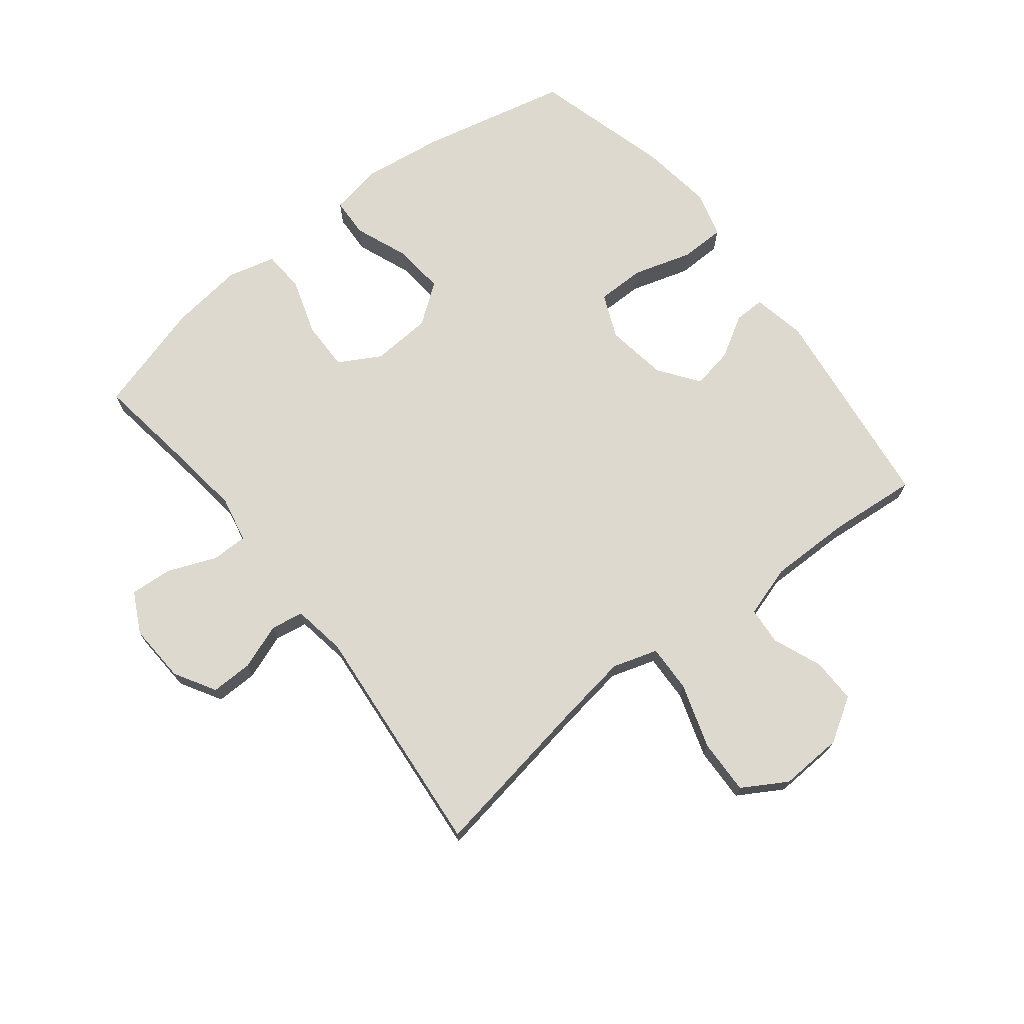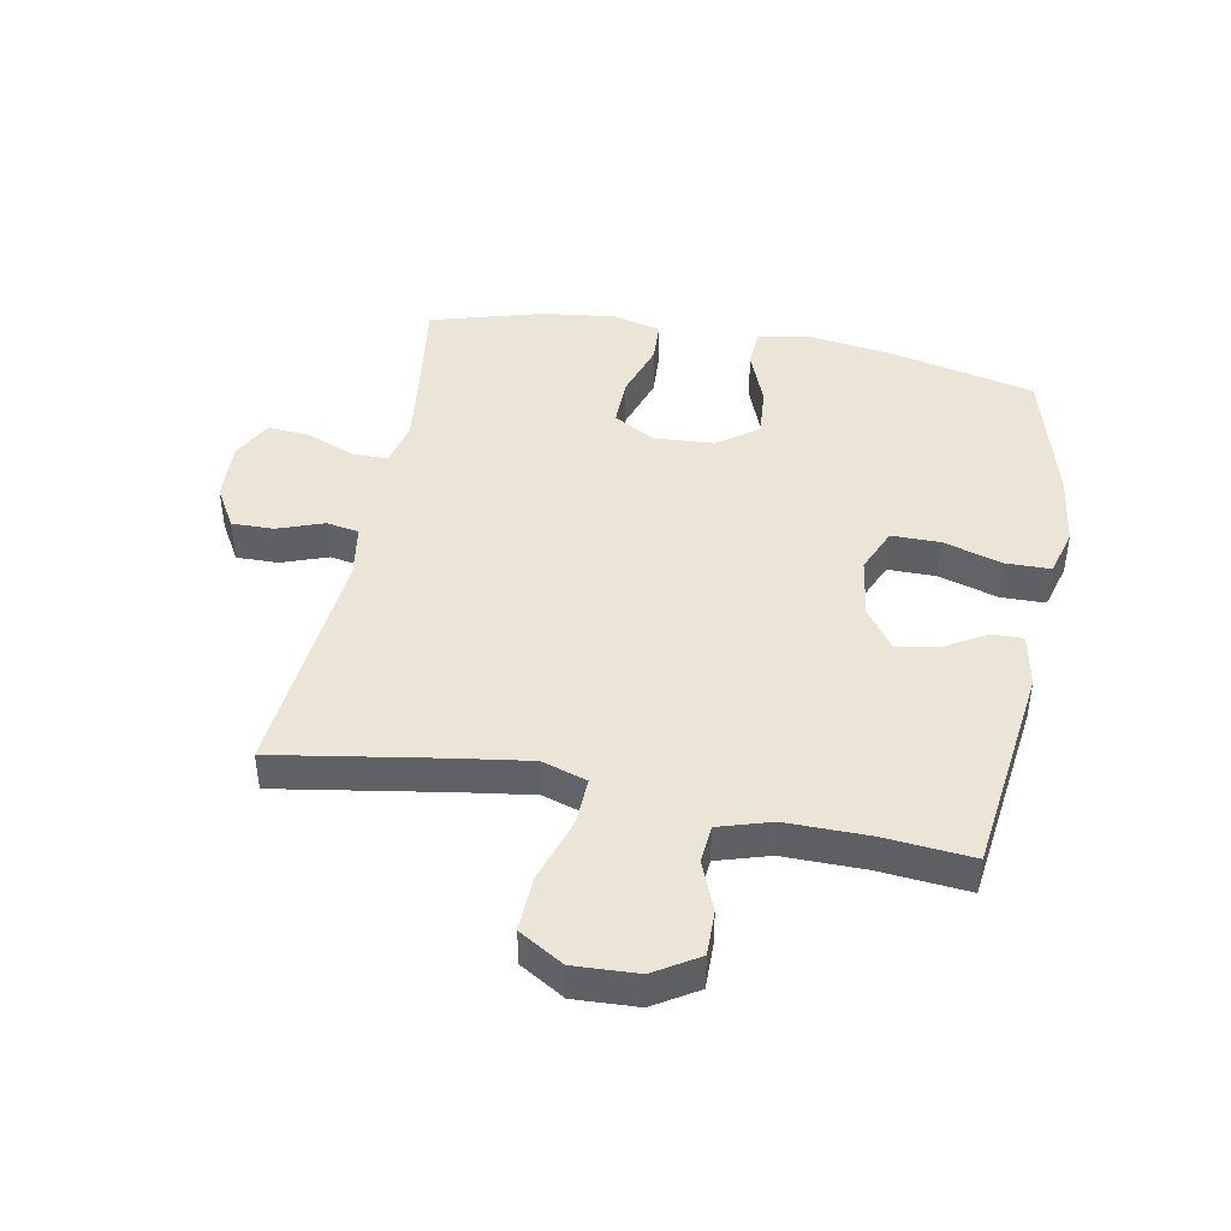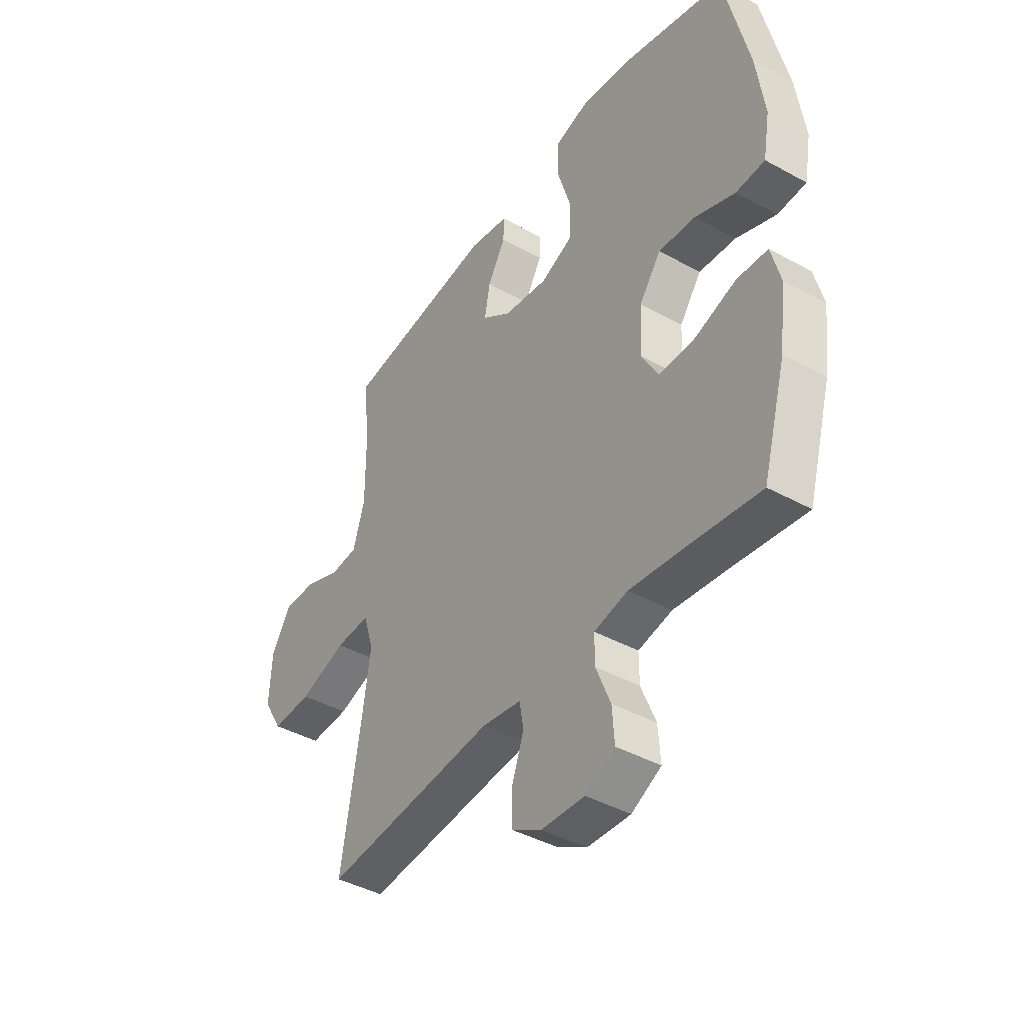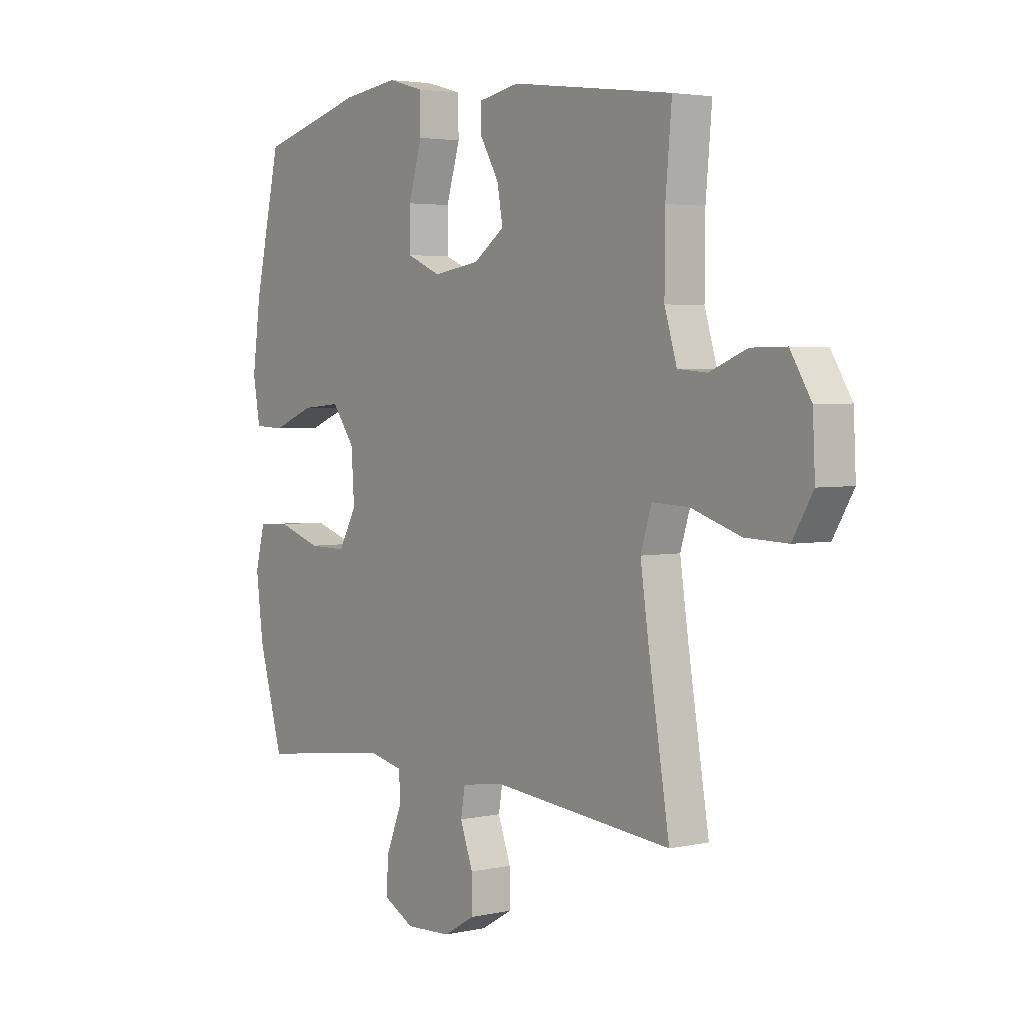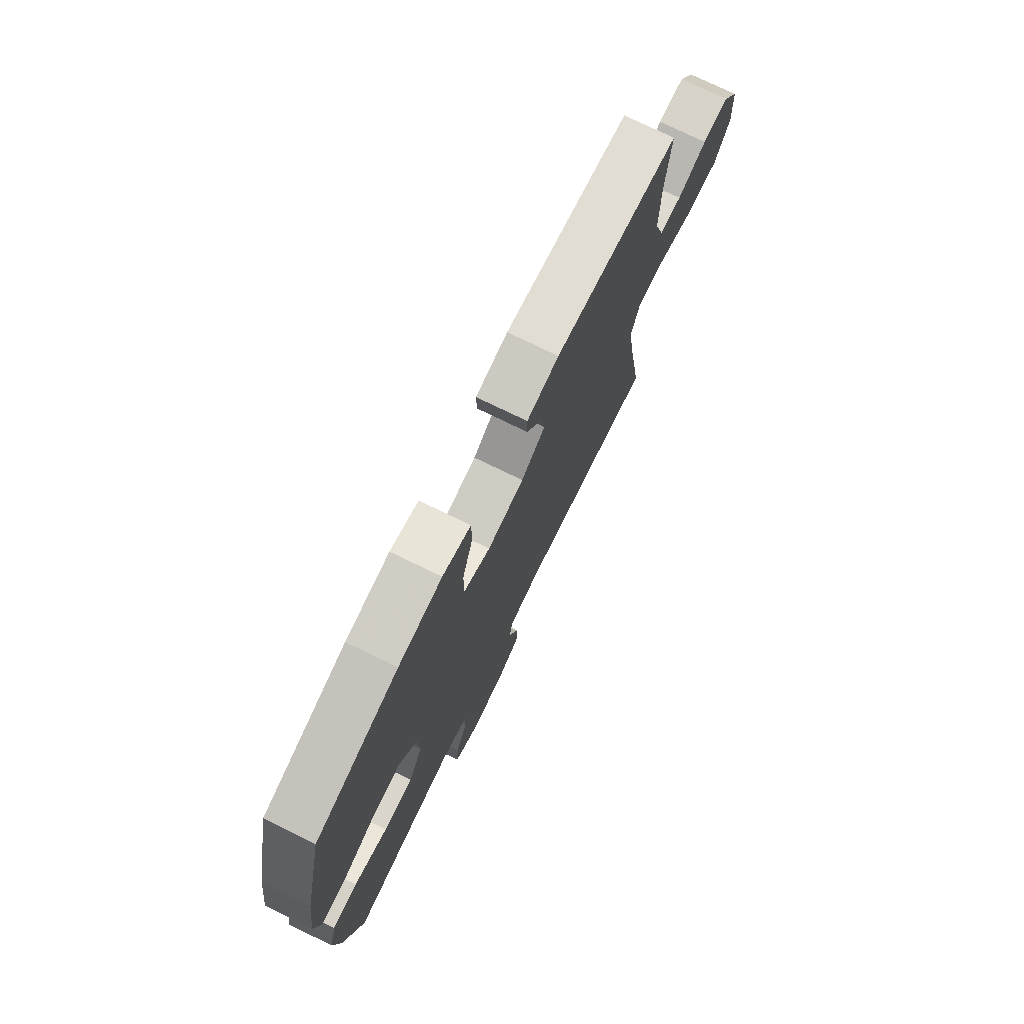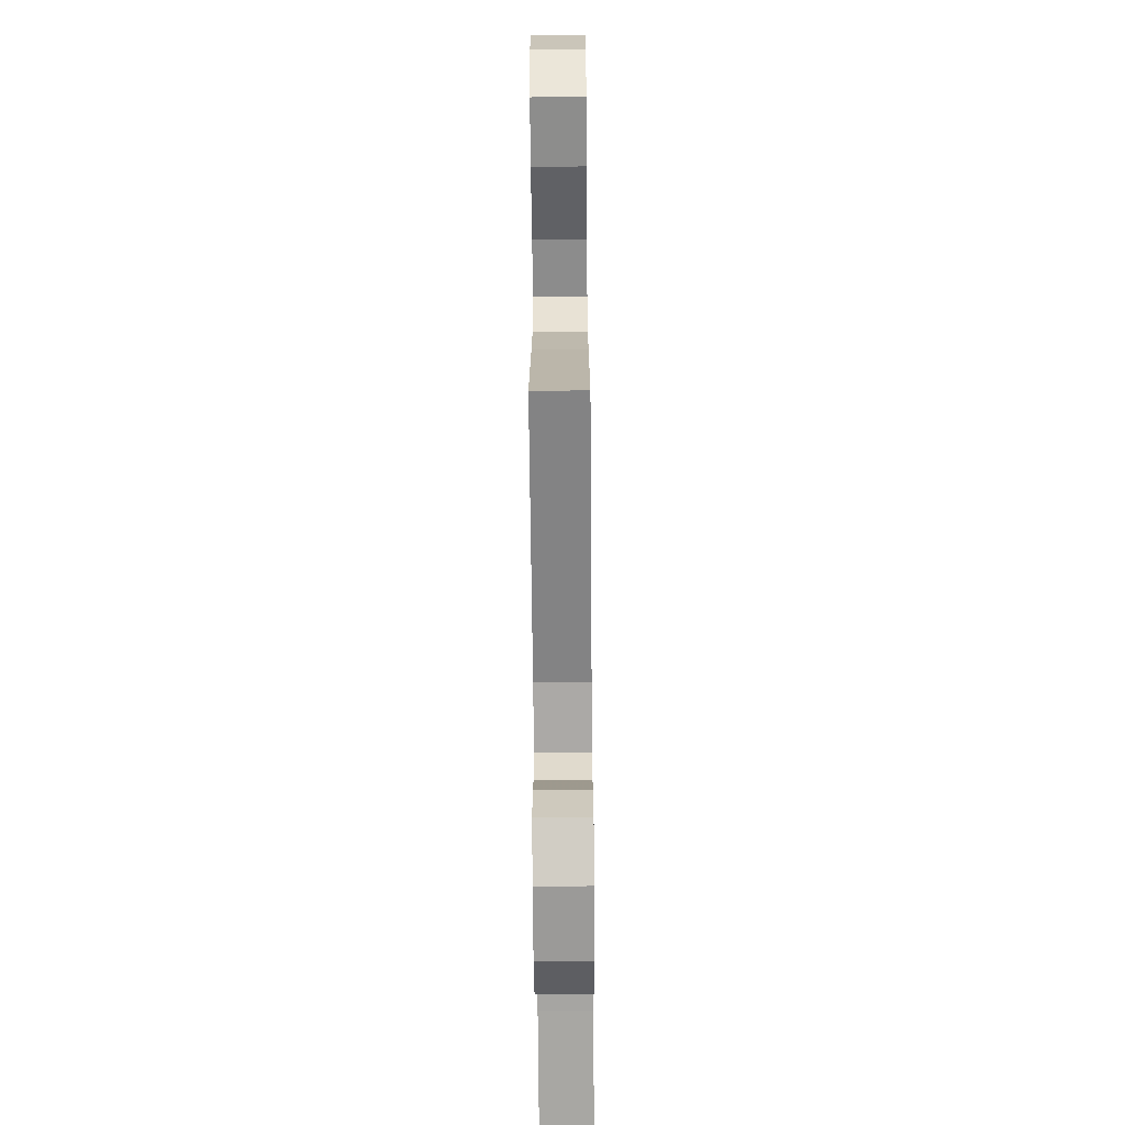
<metadata>
{"format":"obj","ext":"obj","renderer":"f3d","projection":"perspective","resolution":1024,"background":"white","views":[{"elev":71.5,"azim":-128.2,"up":"+Y"},{"elev":44.1,"azim":-79.2,"up":"+Y"},{"elev":-42.0,"azim":56.5,"up":"+Z"},{"elev":3.4,"azim":-126.6,"up":"+Z"},{"elev":75.3,"azim":116.0,"up":"+Z"},{"elev":-66.4,"azim":-89.5,"up":"+Z"}]}
</metadata>
<code>
v -0.5 0.07 0.5
v -0.159 0.07 0.543
v -0.072 0.07 0.526
v -0.073 0.07 0.476
v -0.113 0.07 0.408
v -0.125 0.07 0.341
v -0.06 0.07 0.294
v 0.039 0.07 0.279
v 0.111 0.07 0.31
v 0.111 0.07 0.388
v 0.082 0.07 0.484
v 0.083 0.07 0.556
v 0.159 0.07 0.577
v 0.277 0.07 0.561
v 0.5 0.07 0.5
v 0.555 0.07 0.259
v 0.573 0.07 0.128
v 0.558 0.07 0.043
v 0.494 0.07 0.04
v 0.405 0.07 0.075
v 0.323 0.07 0.082
v 0.275 0.07 0.017
v 0.269 0.07 -0.08
v 0.307 0.07 -0.148
v 0.387 0.07 -0.147
v 0.479 0.07 -0.117
v 0.547 0.07 -0.121
v 0.567 0.07 -0.199
v 0.552 0.07 -0.319
v 0.5 0.07 -0.5
v 0.337 0.07 -0.477
v 0.218 0.07 -0.462
v 0.143 0.07 -0.478
v 0.143 0.07 -0.536
v 0.175 0.07 -0.615
v 0.18 0.07 -0.684
v 0.114 0.07 -0.718
v 0.018 0.07 -0.713
v -0.049 0.07 -0.674
v -0.048 0.07 -0.606
v -0.021 0.07 -0.532
v -0.03 0.07 -0.479
v -0.117 0.07 -0.465
v -0.5 0.07 -0.5
v -0.455 0.07 -0.228
v -0.438 0.07 -0.112
v -0.461 0.07 -0.039
v -0.538 0.07 -0.042
v -0.643 0.07 -0.076
v -0.732 0.07 -0.079
v -0.775 0.07 -0.007
v -0.77 0.07 0.096
v -0.726 0.07 0.167
v -0.653 0.07 0.166
v -0.573 0.07 0.134
v -0.512 0.07 0.139
v -0.486 0.07 0.224
v -0.487 0.07 0.356
v -0.5 0 0.5
v -0.159 0 0.543
v -0.072 0 0.526
v -0.073 0 0.476
v -0.113 0 0.408
v -0.125 0 0.341
v -0.06 0 0.294
v 0.039 0 0.279
v 0.111 0 0.31
v 0.111 0 0.388
v 0.082 0 0.484
v 0.083 0 0.556
v 0.159 0 0.577
v 0.277 0 0.561
v 0.5 0 0.5
v 0.555 0 0.259
v 0.573 0 0.128
v 0.558 0 0.043
v 0.494 0 0.04
v 0.405 0 0.075
v 0.323 0 0.082
v 0.275 0 0.017
v 0.269 0 -0.08
v 0.307 0 -0.148
v 0.387 0 -0.147
v 0.479 0 -0.117
v 0.547 0 -0.121
v 0.567 0 -0.199
v 0.552 0 -0.319
v 0.5 0 -0.5
v 0.337 0 -0.477
v 0.218 0 -0.462
v 0.143 0 -0.478
v 0.143 0 -0.536
v 0.175 0 -0.615
v 0.18 0 -0.684
v 0.114 0 -0.718
v 0.018 0 -0.713
v -0.049 0 -0.674
v -0.048 0 -0.606
v -0.021 0 -0.532
v -0.03 0 -0.479
v -0.117 0 -0.465
v -0.5 0 -0.5
v -0.455 0 -0.228
v -0.438 0 -0.112
v -0.461 0 -0.039
v -0.538 0 -0.042
v -0.643 0 -0.076
v -0.732 0 -0.079
v -0.775 0 -0.007
v -0.77 0 0.096
v -0.726 0 0.167
v -0.653 0 0.166
v -0.573 0 0.134
v -0.512 0 0.139
v -0.486 0 0.224
v -0.487 0 0.356
f 52 53 54 55
f 52 55 56
f 51 52 56
f 48 49 50 51
f 47 48 51 56
f 46 47 56 57
f 43 44 45
f 42 43 45 46
f 38 39 40 41
f 38 41 42
f 37 38 42
f 34 35 36 37
f 33 34 37 42
f 32 33 42 46
f 28 29 30 31
f 25 26 27 28
f 24 25 28 31
f 23 24 31 32
f 17 18 19 20
f 17 20 21
f 16 17 21
f 15 16 21
f 14 15 21 22
f 10 11 12 13
f 9 10 13 14
f 2 3 4 5
f 58 1 2 5
f 58 5 6
f 57 58 6 7
f 46 57 7 8
f 32 46 8 9
f 22 23 32
f 9 14 22 32
f 113 112 111 110
f 114 113 110
f 114 110 109
f 109 108 107 106
f 114 109 106 105
f 115 114 105 104
f 103 102 101
f 104 103 101 100
f 99 98 97 96
f 100 99 96
f 100 96 95
f 95 94 93 92
f 100 95 92 91
f 104 100 91 90
f 89 88 87 86
f 86 85 84 83
f 89 86 83 82
f 90 89 82 81
f 78 77 76 75
f 79 78 75
f 79 75 74
f 79 74 73
f 80 79 73 72
f 71 70 69 68
f 72 71 68 67
f 63 62 61 60
f 63 60 59 116
f 64 63 116
f 65 64 116 115
f 66 65 115 104
f 67 66 104 90
f 90 81 80
f 90 80 72 67
f 1 59 60 2
f 2 60 61 3
f 3 61 62 4
f 4 62 63 5
f 5 63 64 6
f 6 64 65 7
f 7 65 66 8
f 8 66 67 9
f 9 67 68 10
f 10 68 69 11
f 11 69 70 12
f 12 70 71 13
f 13 71 72 14
f 14 72 73 15
f 15 73 74 16
f 16 74 75 17
f 17 75 76 18
f 18 76 77 19
f 19 77 78 20
f 20 78 79 21
f 21 79 80 22
f 22 80 81 23
f 23 81 82 24
f 24 82 83 25
f 25 83 84 26
f 26 84 85 27
f 27 85 86 28
f 28 86 87 29
f 29 87 88 30
f 30 88 89 31
f 31 89 90 32
f 32 90 91 33
f 33 91 92 34
f 34 92 93 35
f 35 93 94 36
f 36 94 95 37
f 37 95 96 38
f 38 96 97 39
f 39 97 98 40
f 40 98 99 41
f 41 99 100 42
f 42 100 101 43
f 43 101 102 44
f 44 102 103 45
f 45 103 104 46
f 46 104 105 47
f 47 105 106 48
f 48 106 107 49
f 49 107 108 50
f 50 108 109 51
f 51 109 110 52
f 52 110 111 53
f 53 111 112 54
f 54 112 113 55
f 55 113 114 56
f 56 114 115 57
f 57 115 116 58
f 58 116 59 1

</code>
